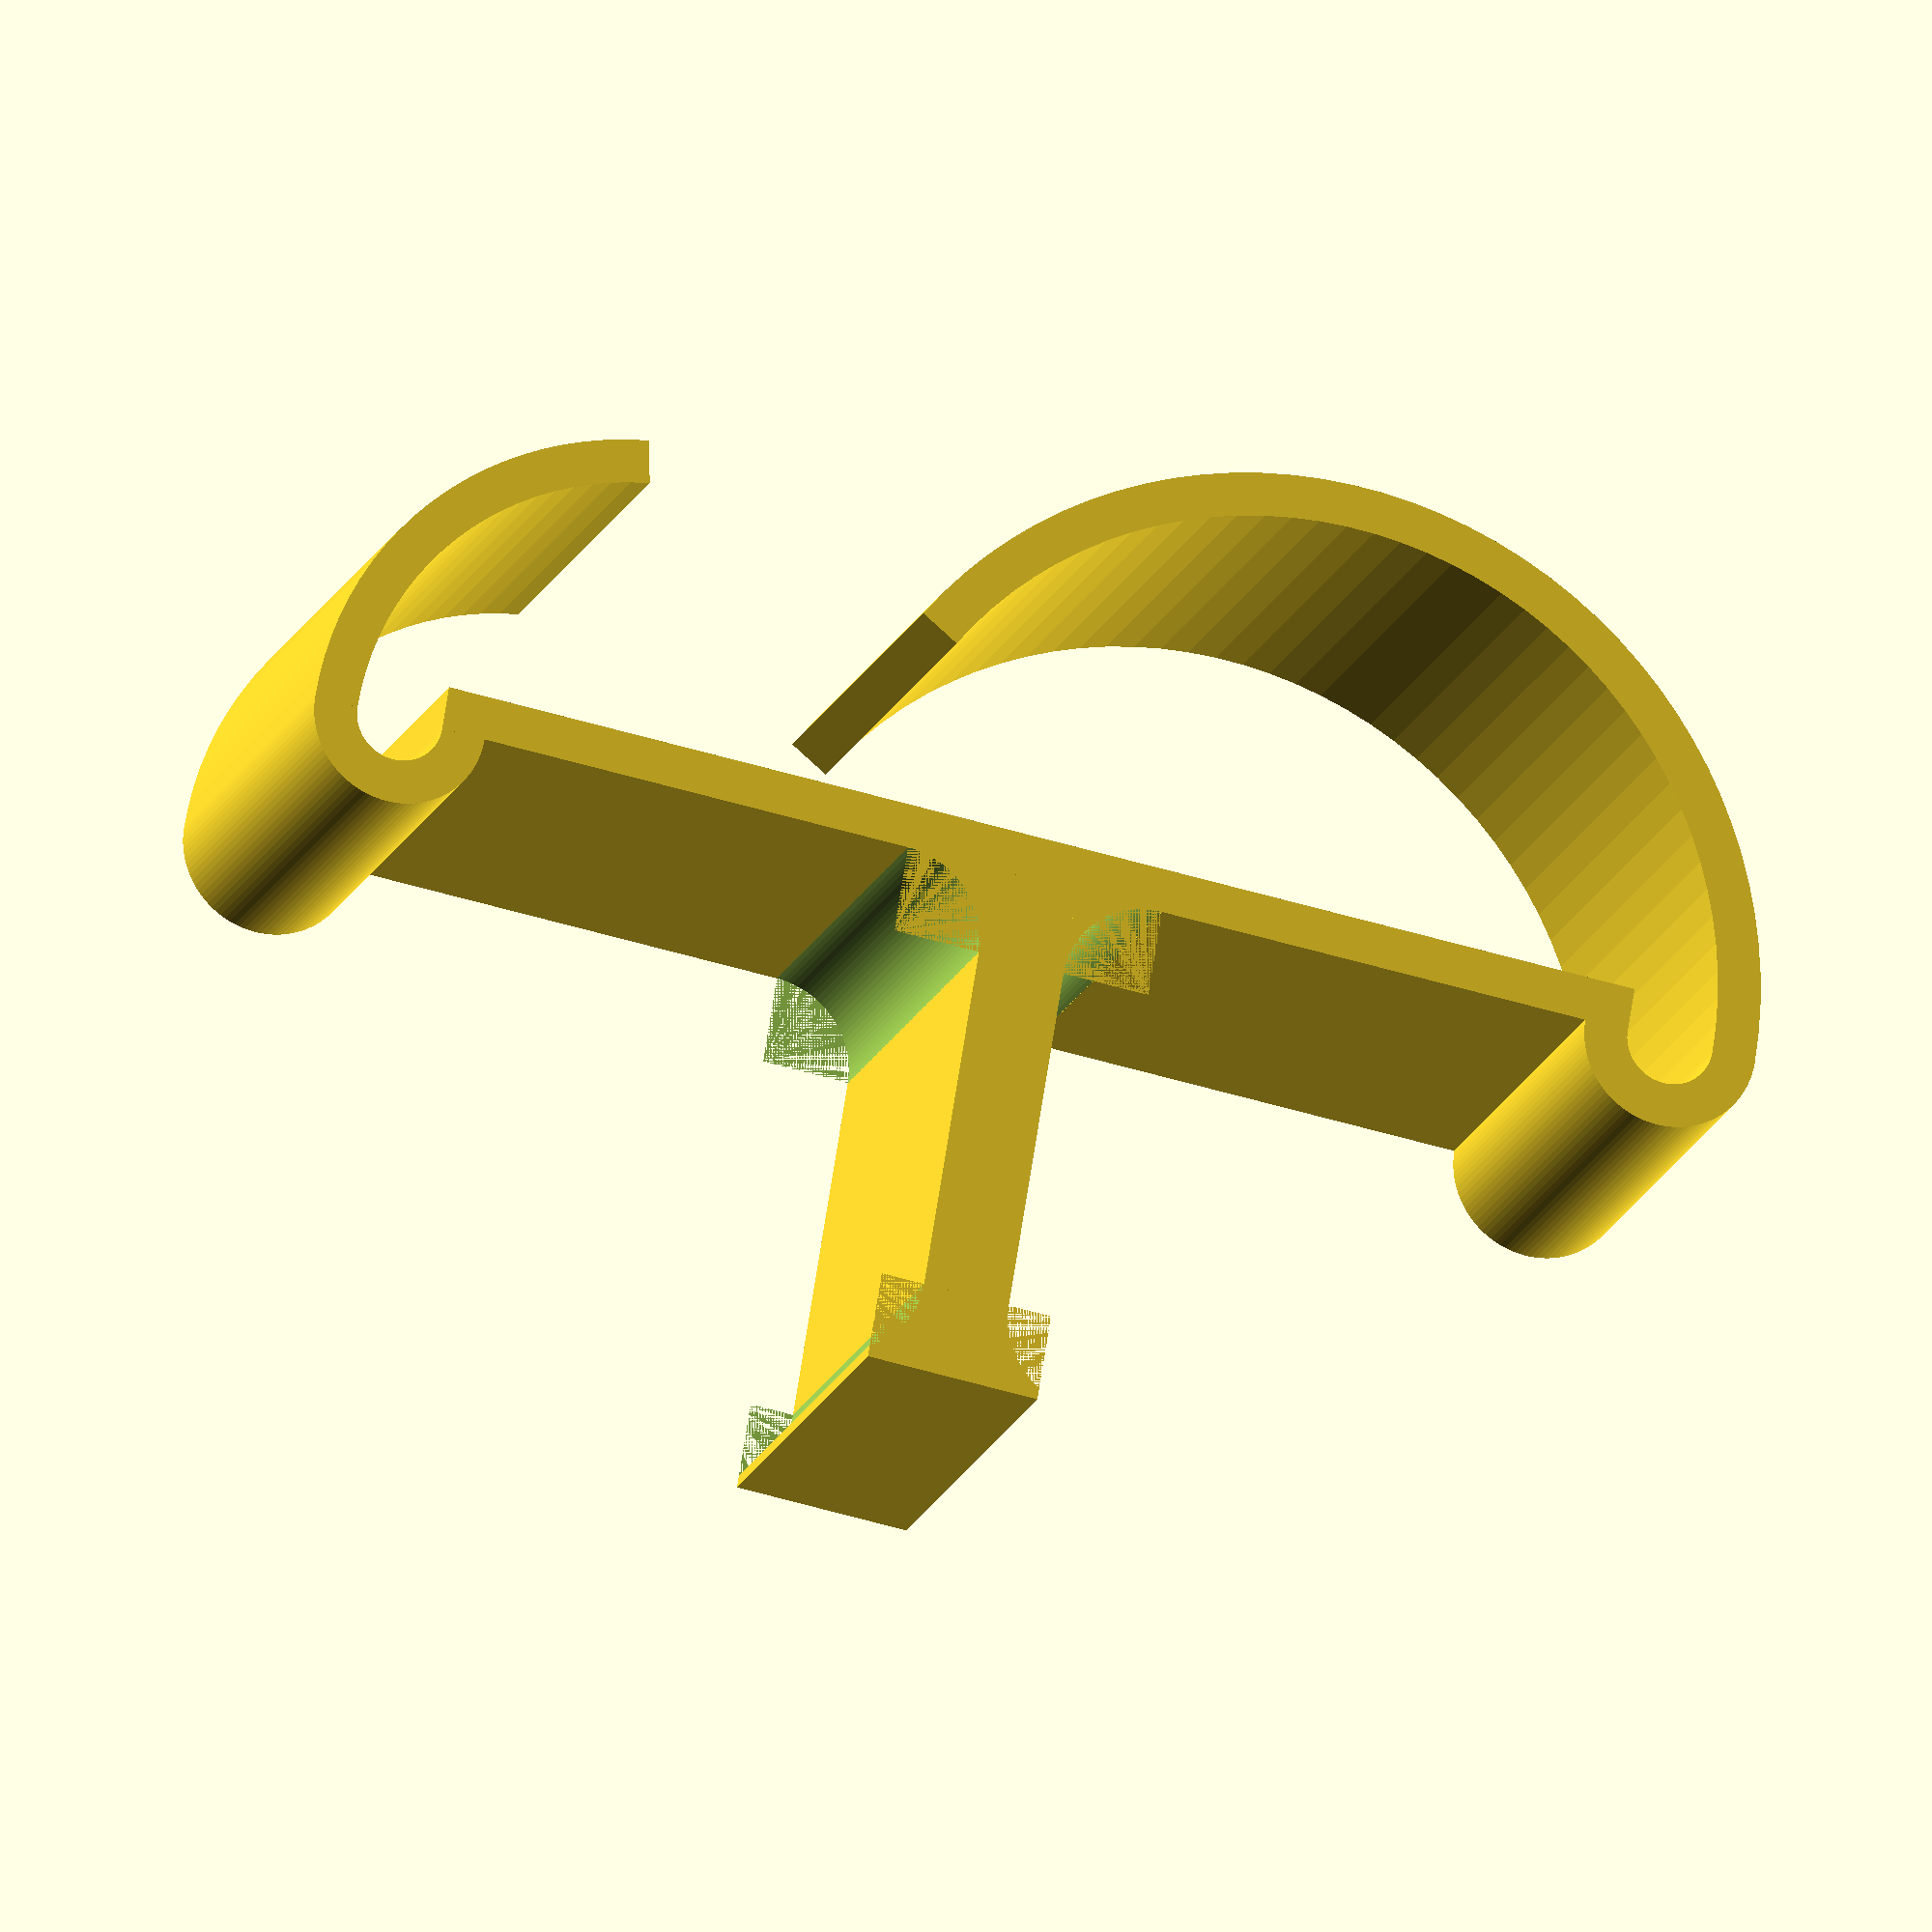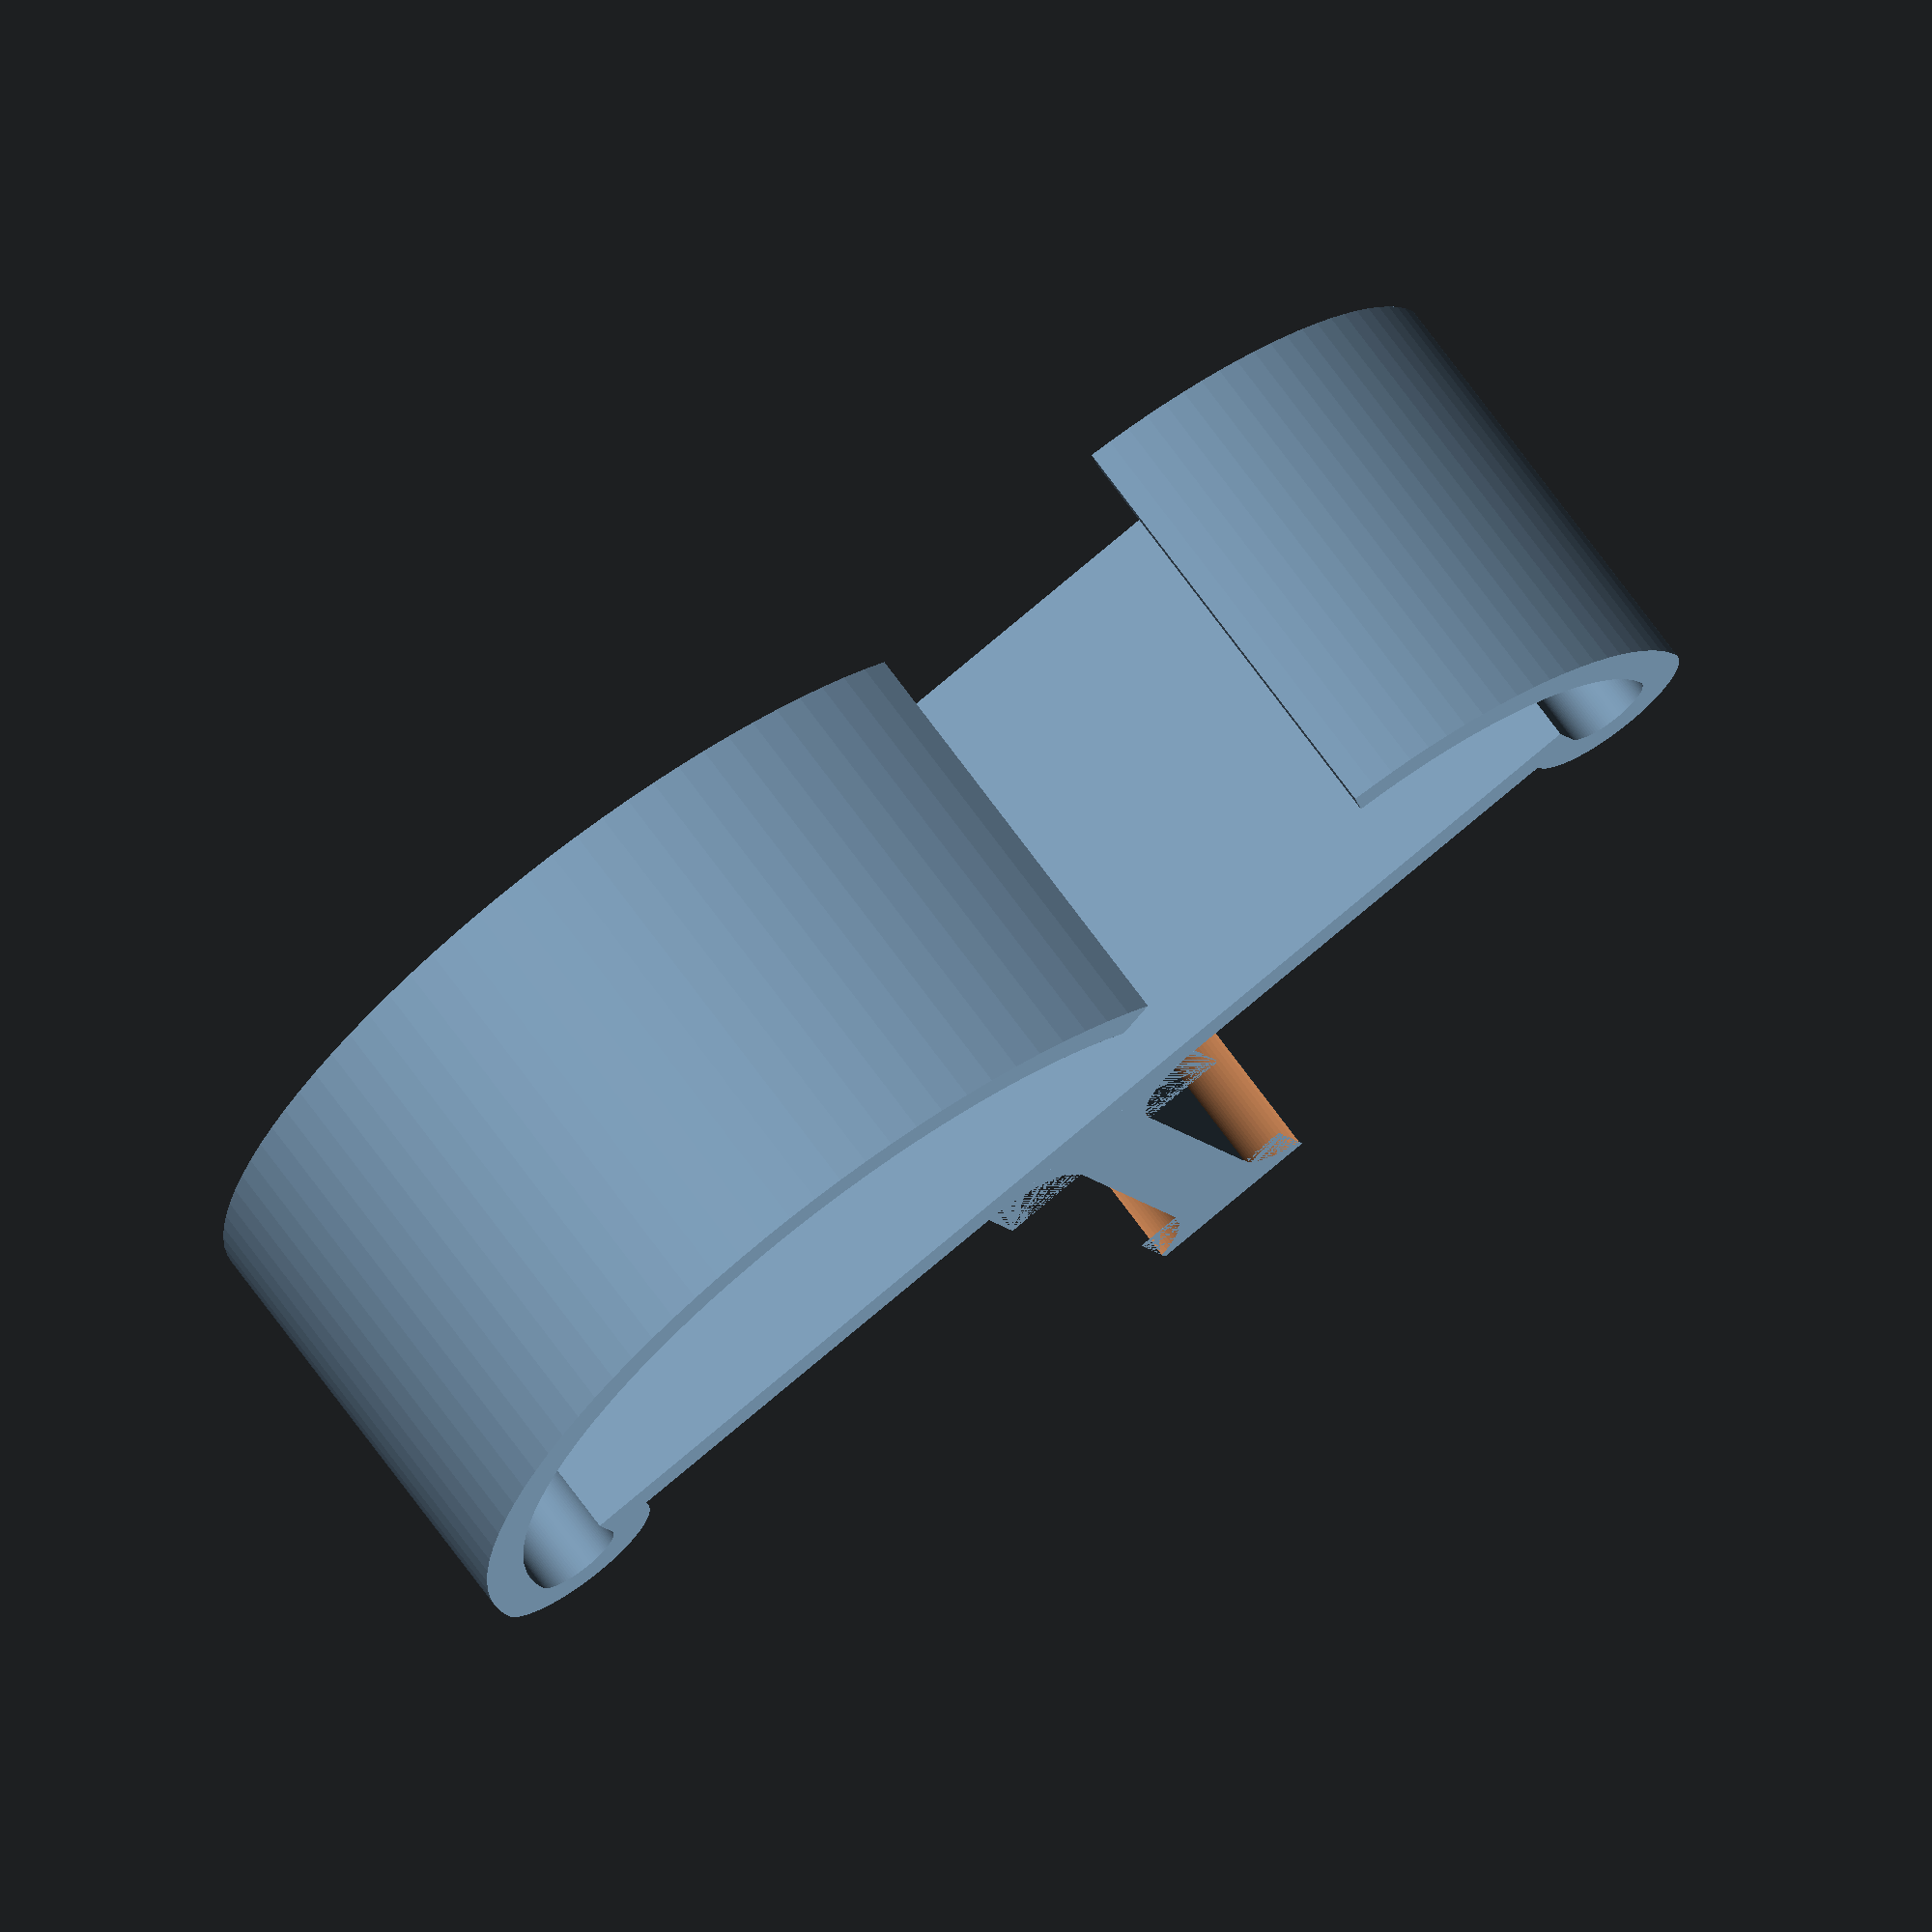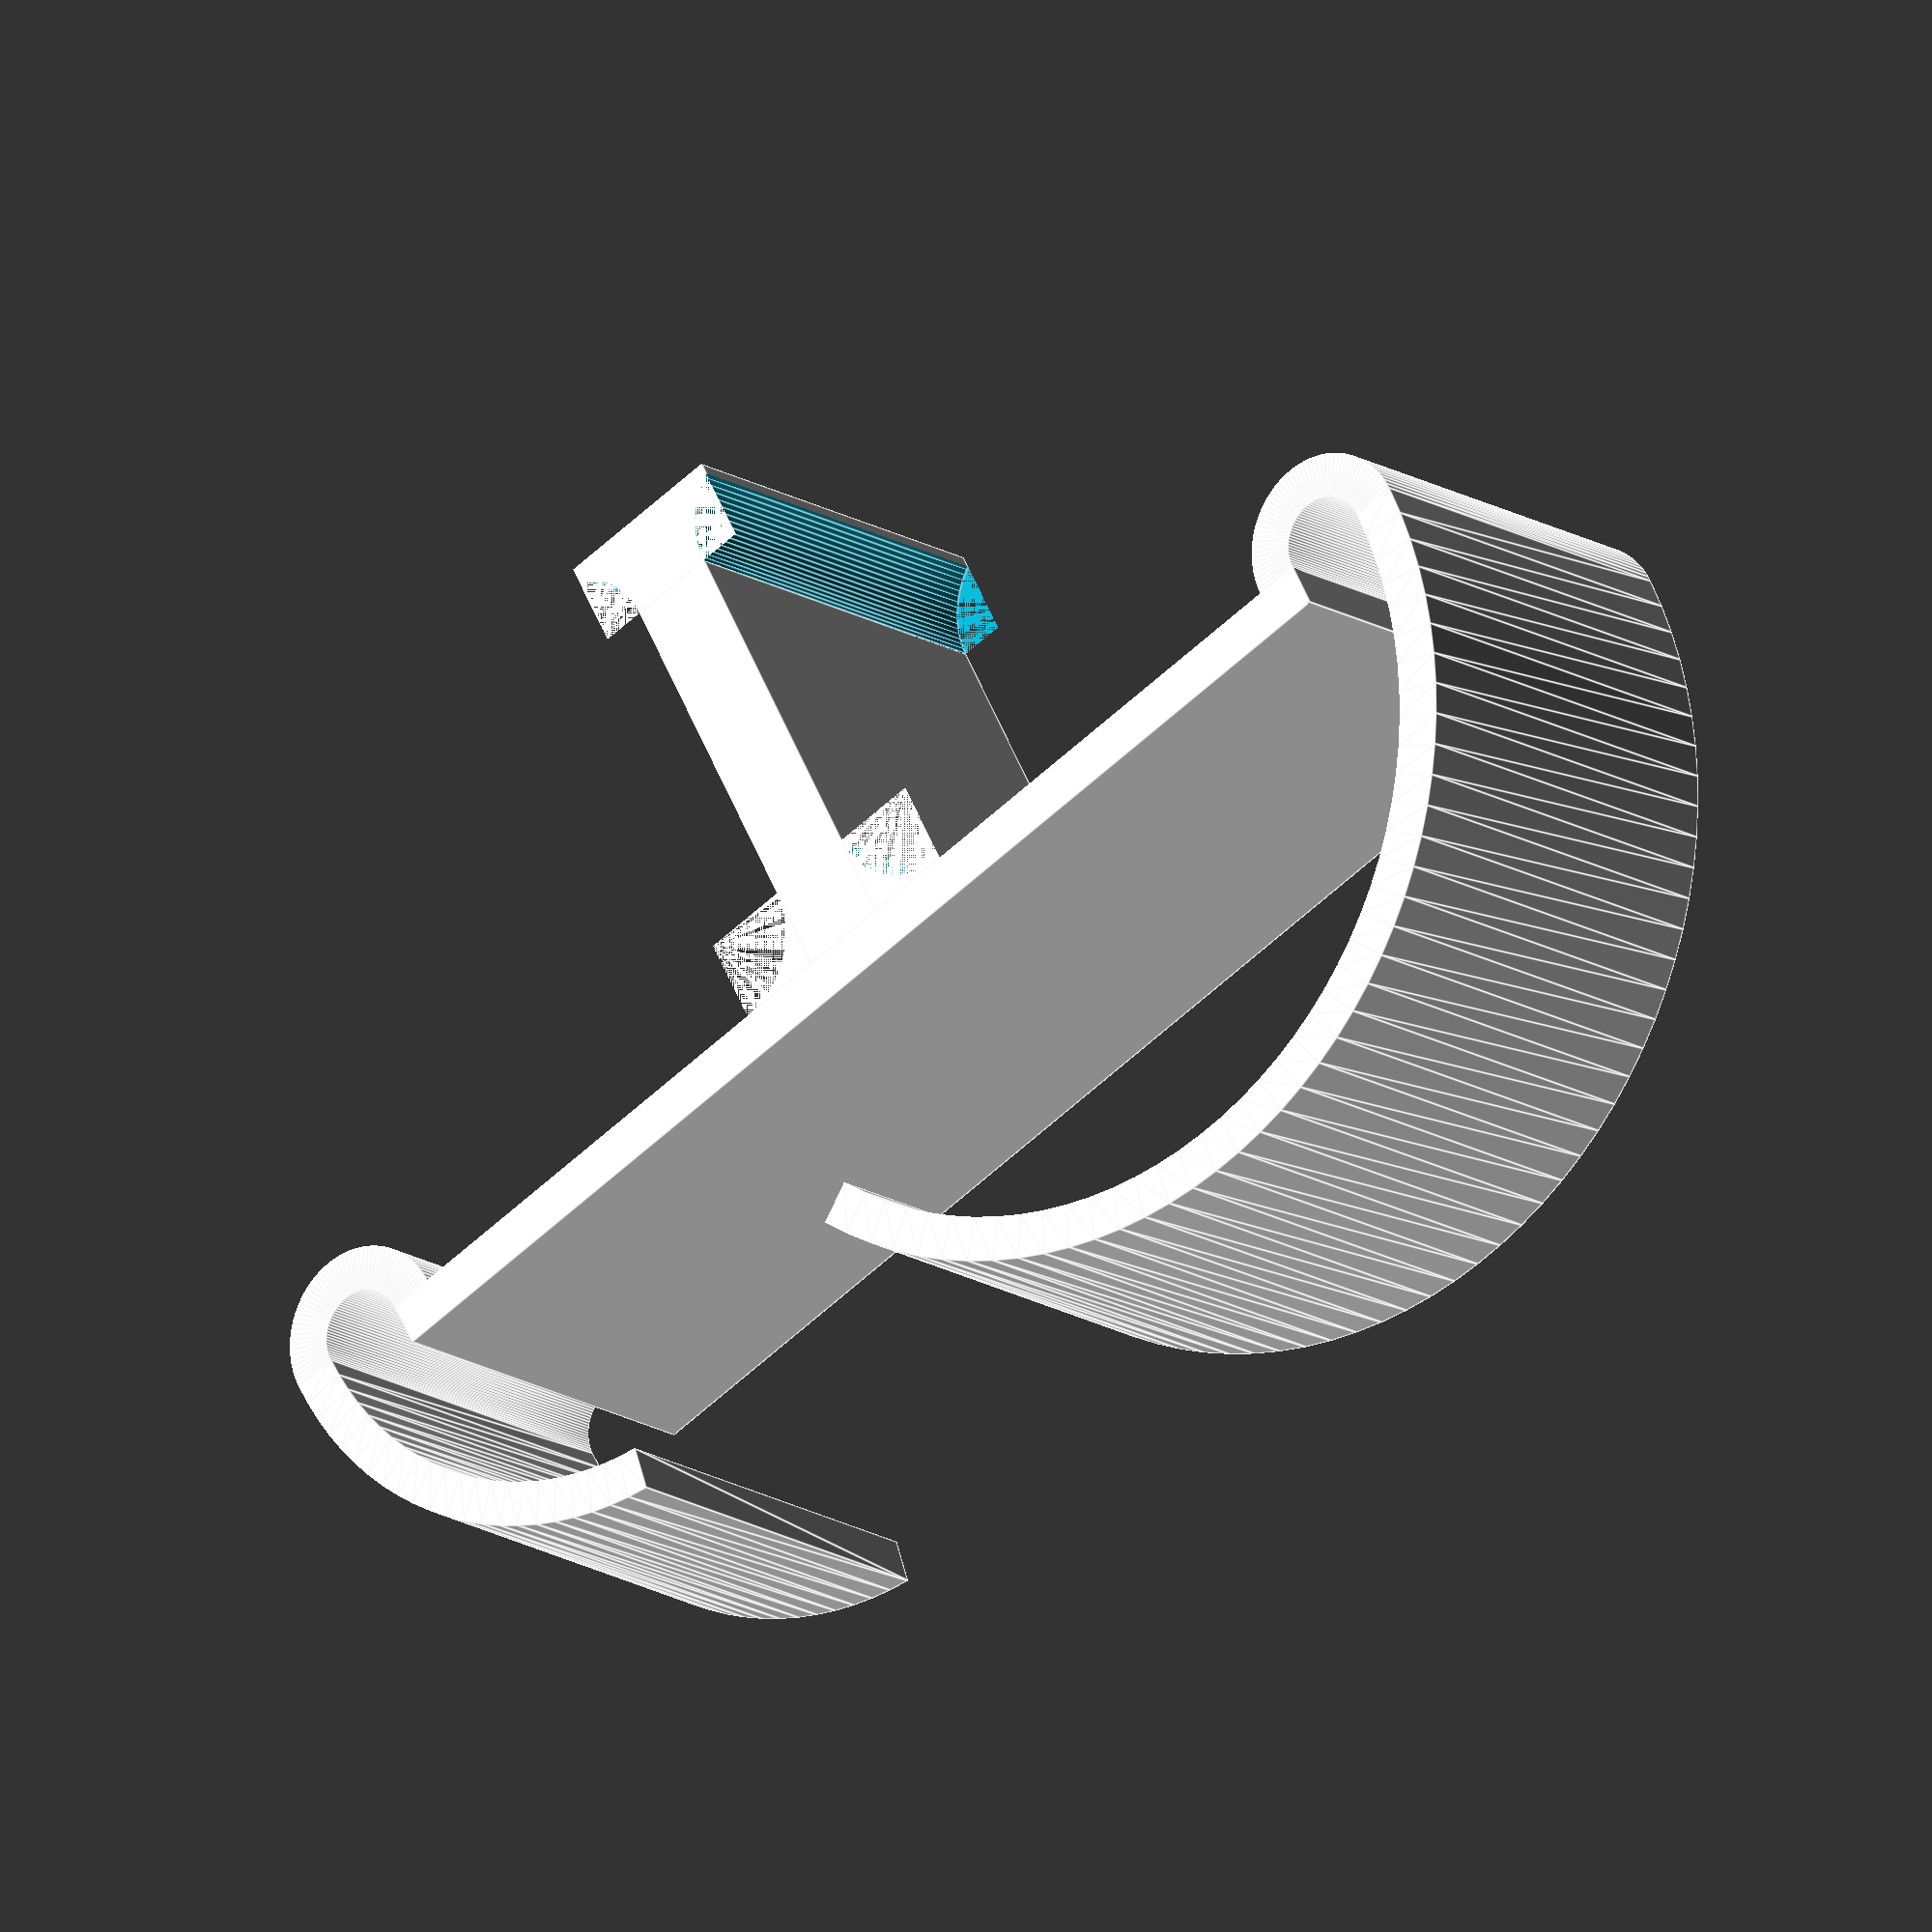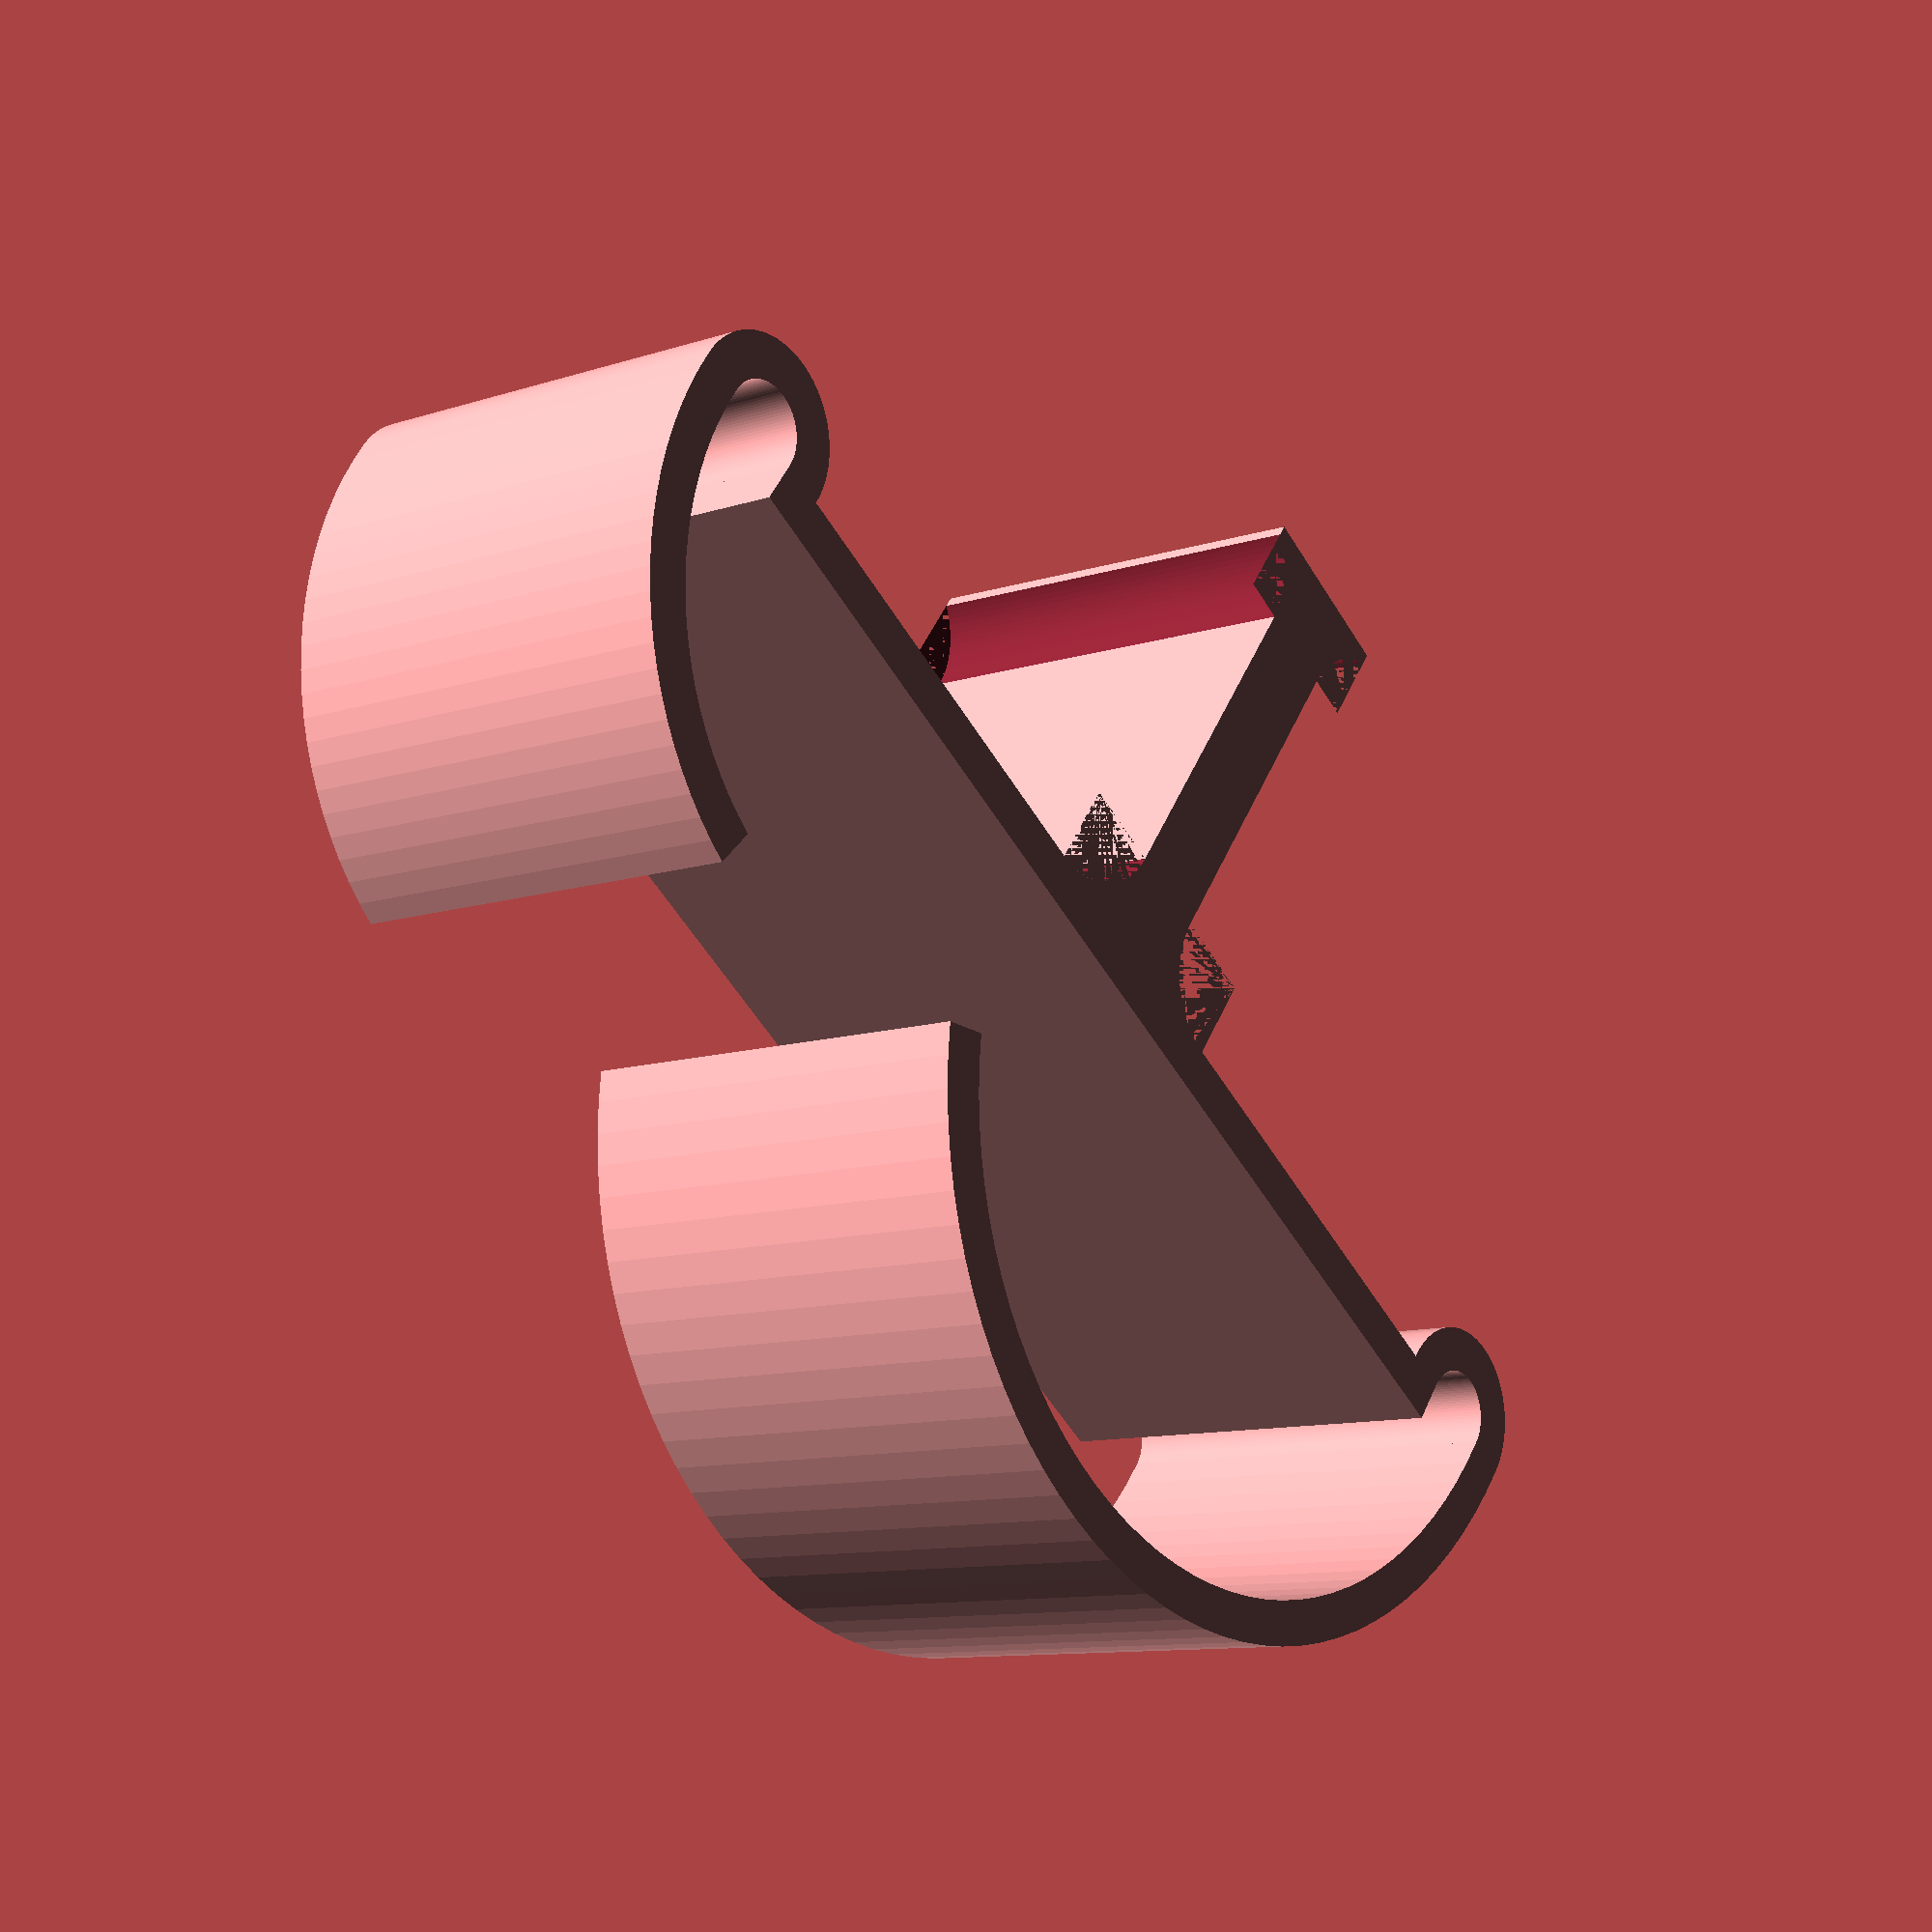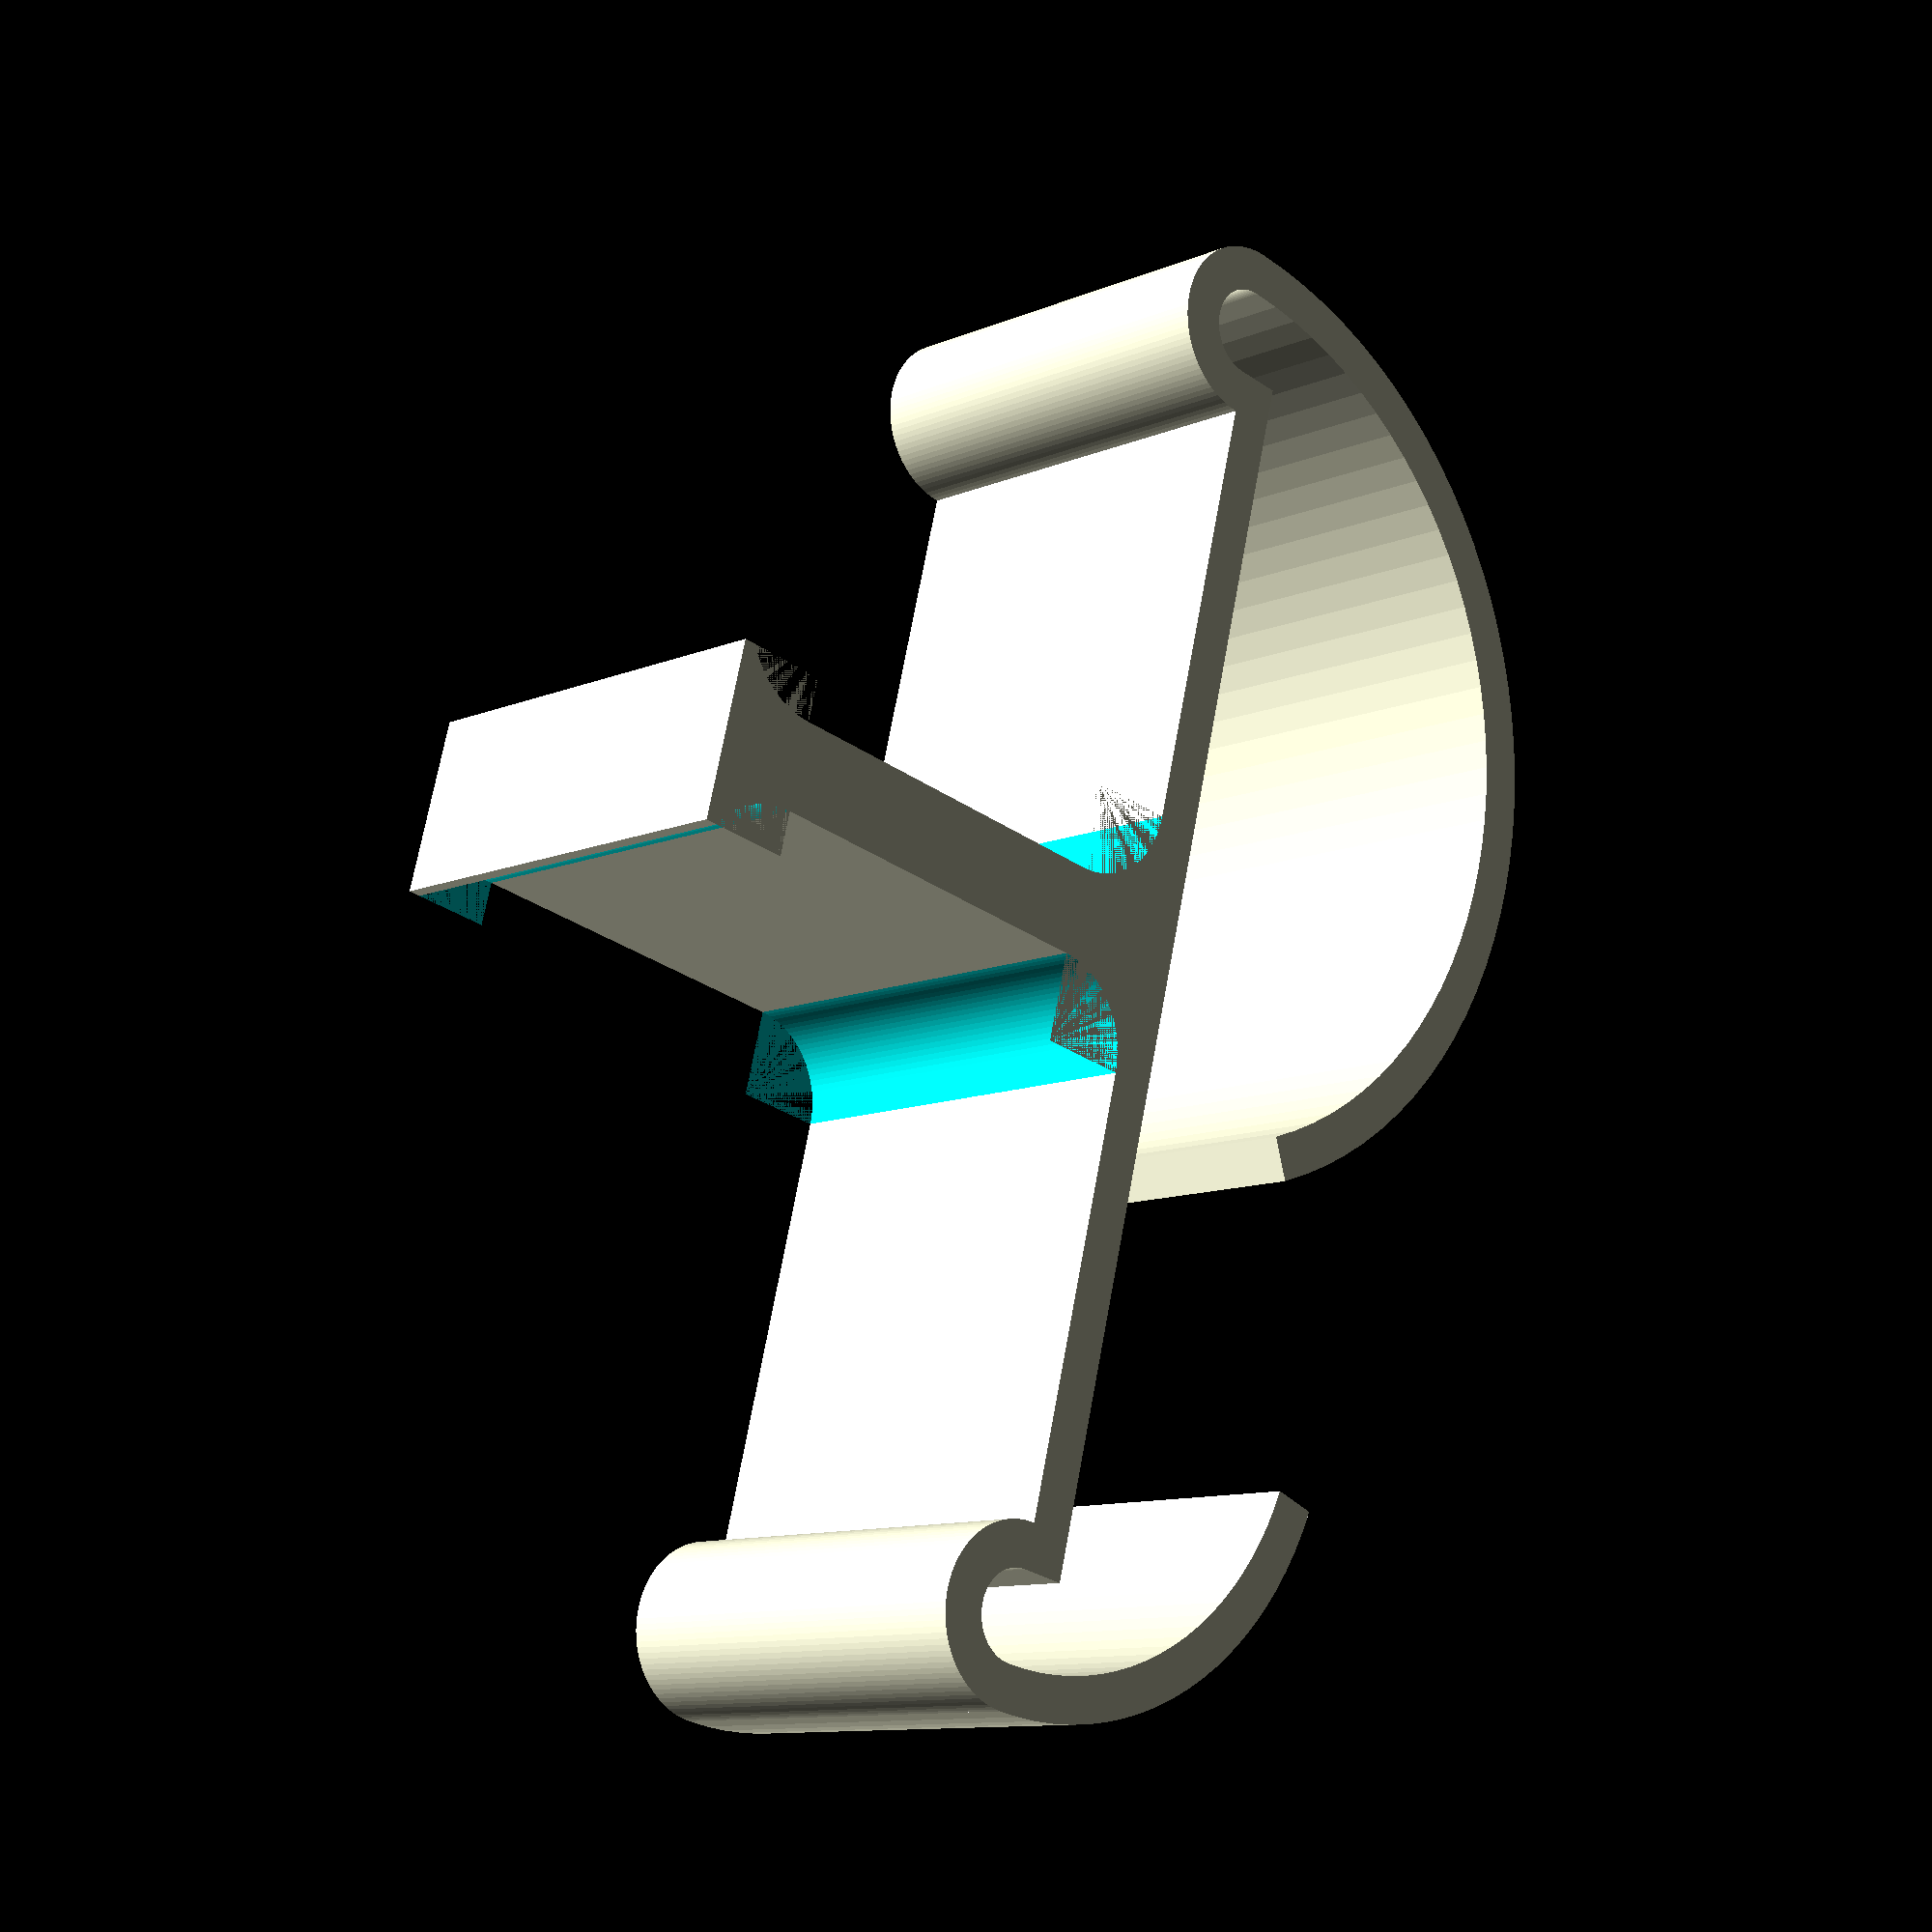
<openscad>
$fn = 100;

thickness = 1;
height = 32;
width = 10;

top_arch_radius = 10;
top_arch_extension_angle = 150;
bottom_arch_radius = 7;
bottom_arch_extension_angle = 80;

relief_radius = 1;
relief_angle = 180;

handle_depth = 10;
handle_reinforcement_depth = 2;
handle_thickness = 2;

grip_depth = 2;
grip_height = 4;

rotate([0, -90, 0])
union() {
// Base plate
translate([0, 0, 2 * relief_radius])    
    cube([width, thickness, height - 4 * relief_radius]);

// Upper grasp
translate([width, 0, -top_arch_radius + height])
    rotate([90, -90, -90])
        rotate_extrude(angle = top_arch_extension_angle)
            translate([top_arch_radius, 0, 0])
                square([thickness, width]);
// Upper grasp relief
translate([0, 0, -relief_radius + height])
    rotate([90, -90, 90])
        rotate_extrude(angle = relief_angle)
            translate([relief_radius, 0, 0])
                square([thickness, width]);
                

// Lower grasp
translate([0, 0, bottom_arch_radius])
    rotate([90, 90, 90])
        rotate_extrude(angle = bottom_arch_extension_angle)
            translate([bottom_arch_radius, 0, 0])
                square([thickness, width]);
// Lower grasp relief
translate([width, 0, relief_radius])
    rotate([90, 90, -90])
        rotate_extrude(angle = relief_angle)
            translate([relief_radius, 0, 0])
                square([thickness, width]);

// Handle extension
translate([0, -handle_depth, (height - handle_thickness) / 2])
    cube([width, handle_depth, handle_thickness]);
    
// Handle friction grip
translate([0, -handle_depth - grip_depth, (height - grip_height) / 2])
    difference() {
        cube([width, grip_depth, grip_height]);
        
        translate([0, grip_depth, grip_height / 2 + grip_depth + handle_thickness / 2])
            rotate([0, 90, 0])
                cylinder(h = width, r = grip_depth);
        
        translate([0, grip_depth, grip_height / 2 - grip_depth - handle_thickness / 2])
            rotate([0, 90, 0])
                cylinder(h = width, r = grip_depth);
    }
    
// Reinforcement
translate([0, -handle_reinforcement_depth, (height - handle_thickness) / 2 + handle_thickness])
    difference() {
        cube([width, handle_reinforcement_depth, handle_reinforcement_depth]);

        translate([0, 0, handle_reinforcement_depth])
            rotate([0, 90, 0])
                cylinder(h = width, r = handle_reinforcement_depth);
    }
    
translate([0, -handle_reinforcement_depth, (height - handle_thickness) / 2 - handle_thickness])
    difference() {
        cube([width, handle_reinforcement_depth, handle_reinforcement_depth]);
        
        translate([0, 0, 0])
            rotate([0, 90, 0])
                cylinder(h = width, r = handle_reinforcement_depth);
    }
}
</openscad>
<views>
elev=197.8 azim=170.8 roll=17.0 proj=o view=wireframe
elev=288.6 azim=341.0 roll=324.0 proj=o view=wireframe
elev=14.9 azim=151.8 roll=35.8 proj=o view=edges
elev=190.4 azim=37.2 roll=229.9 proj=p view=wireframe
elev=190.4 azim=284.1 roll=222.6 proj=p view=solid
</views>
